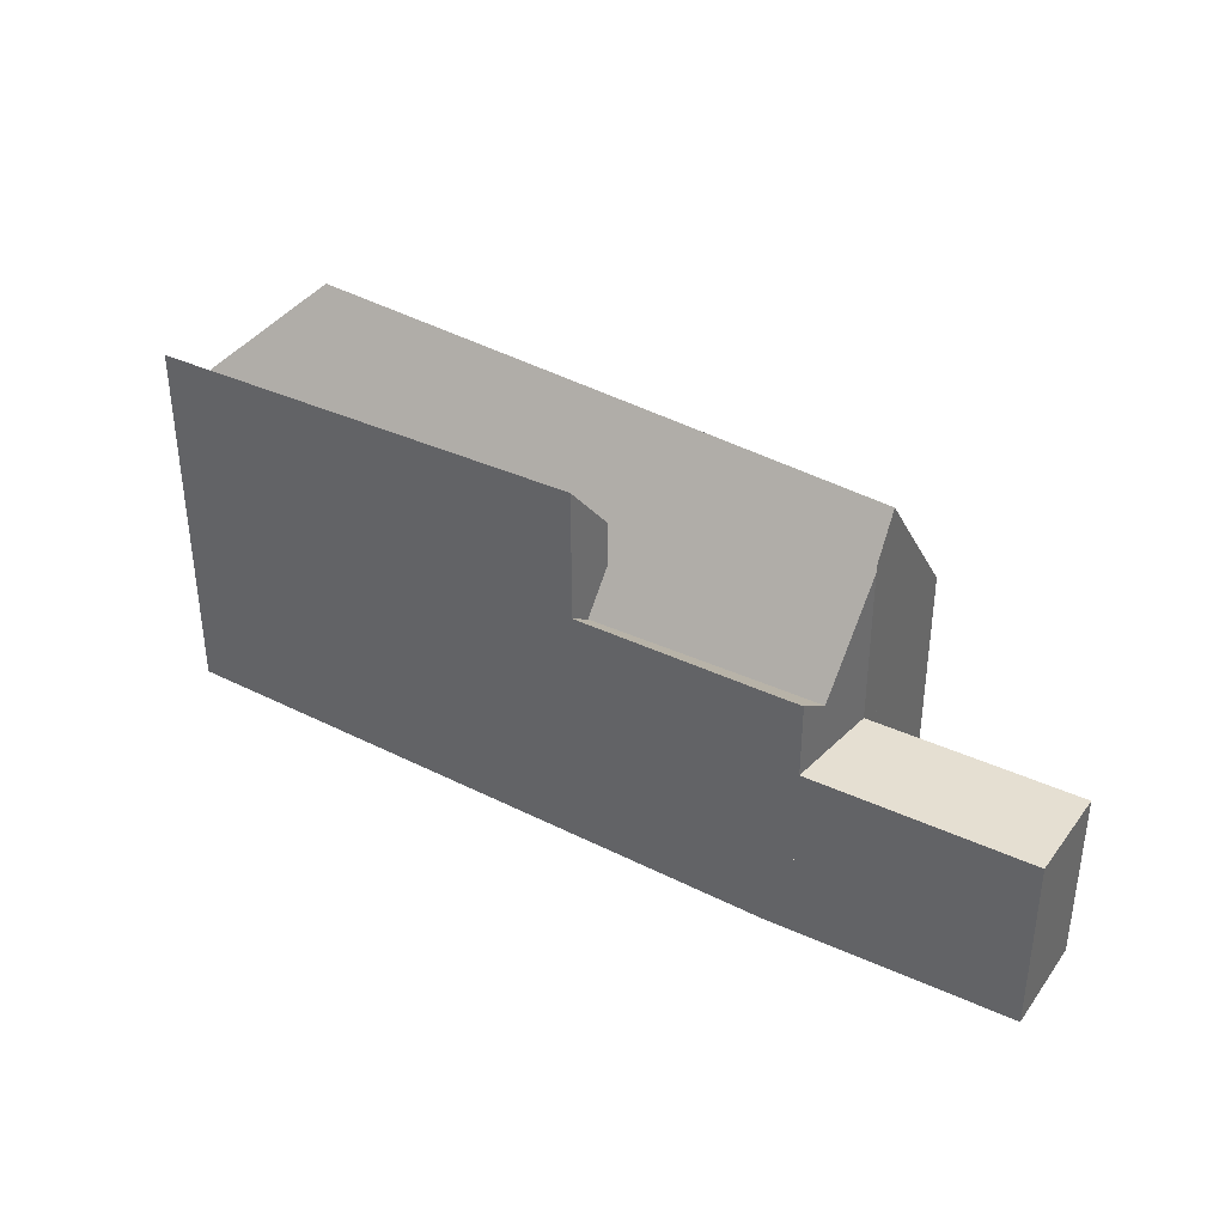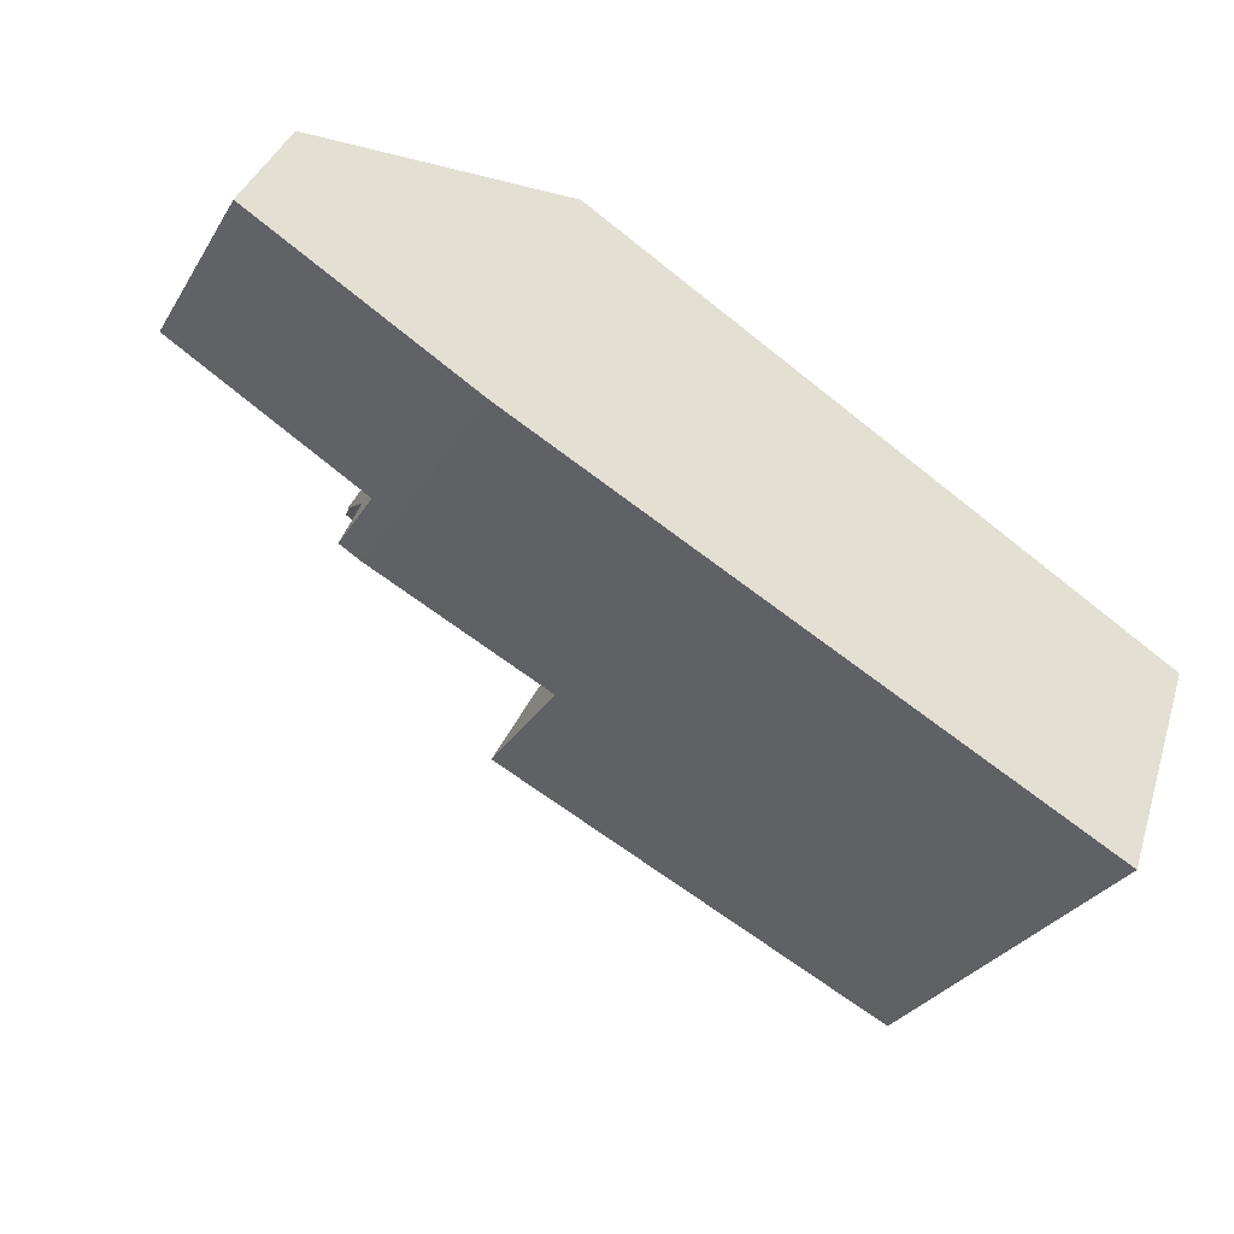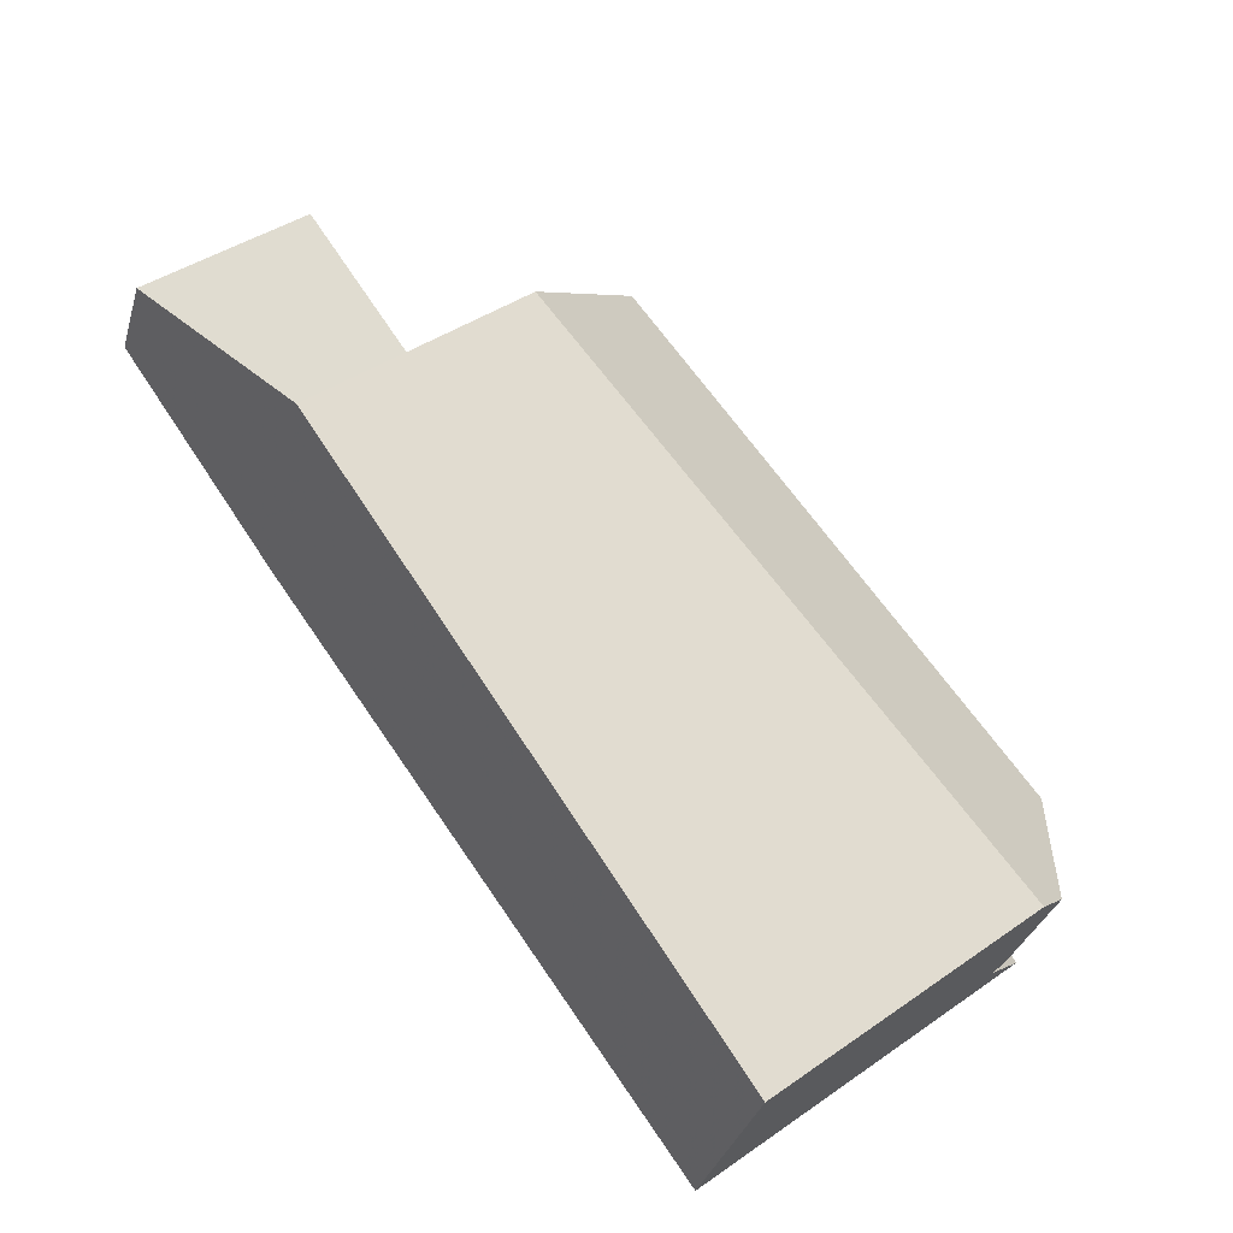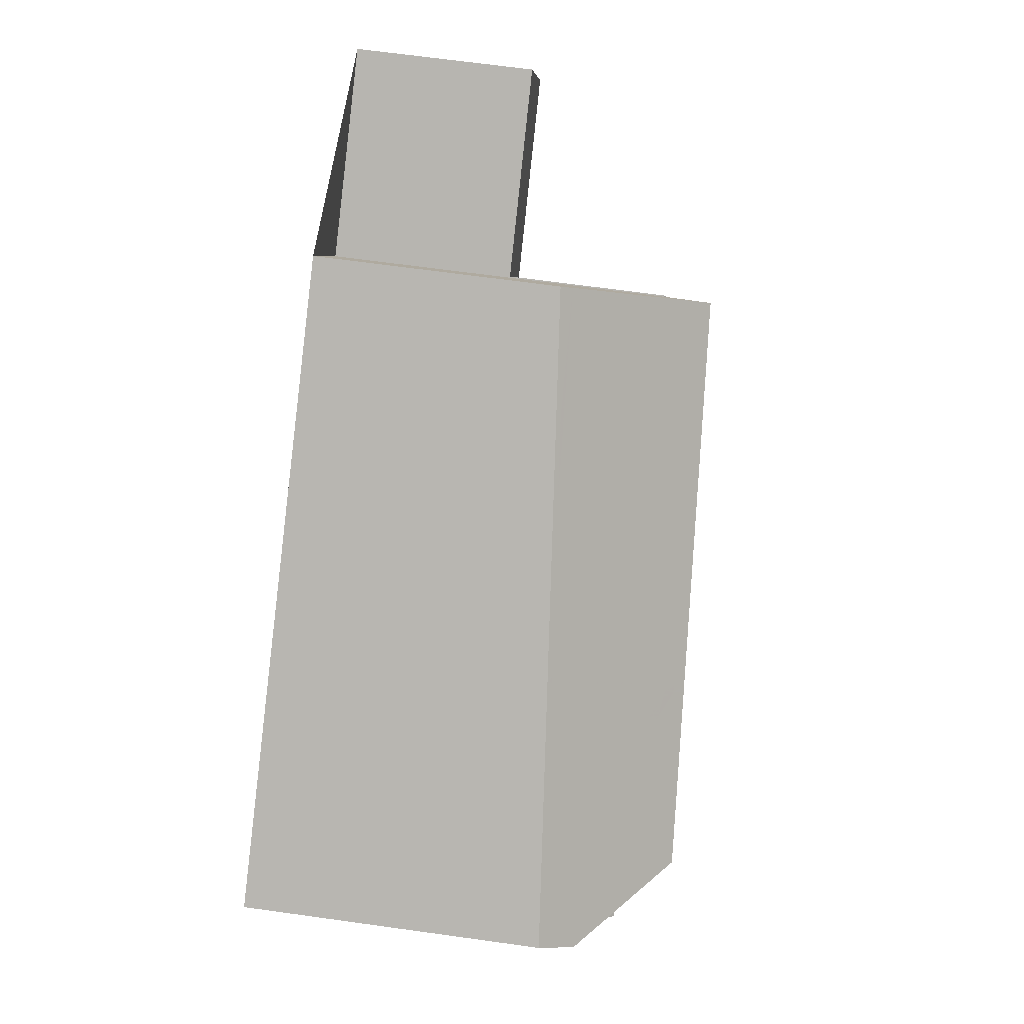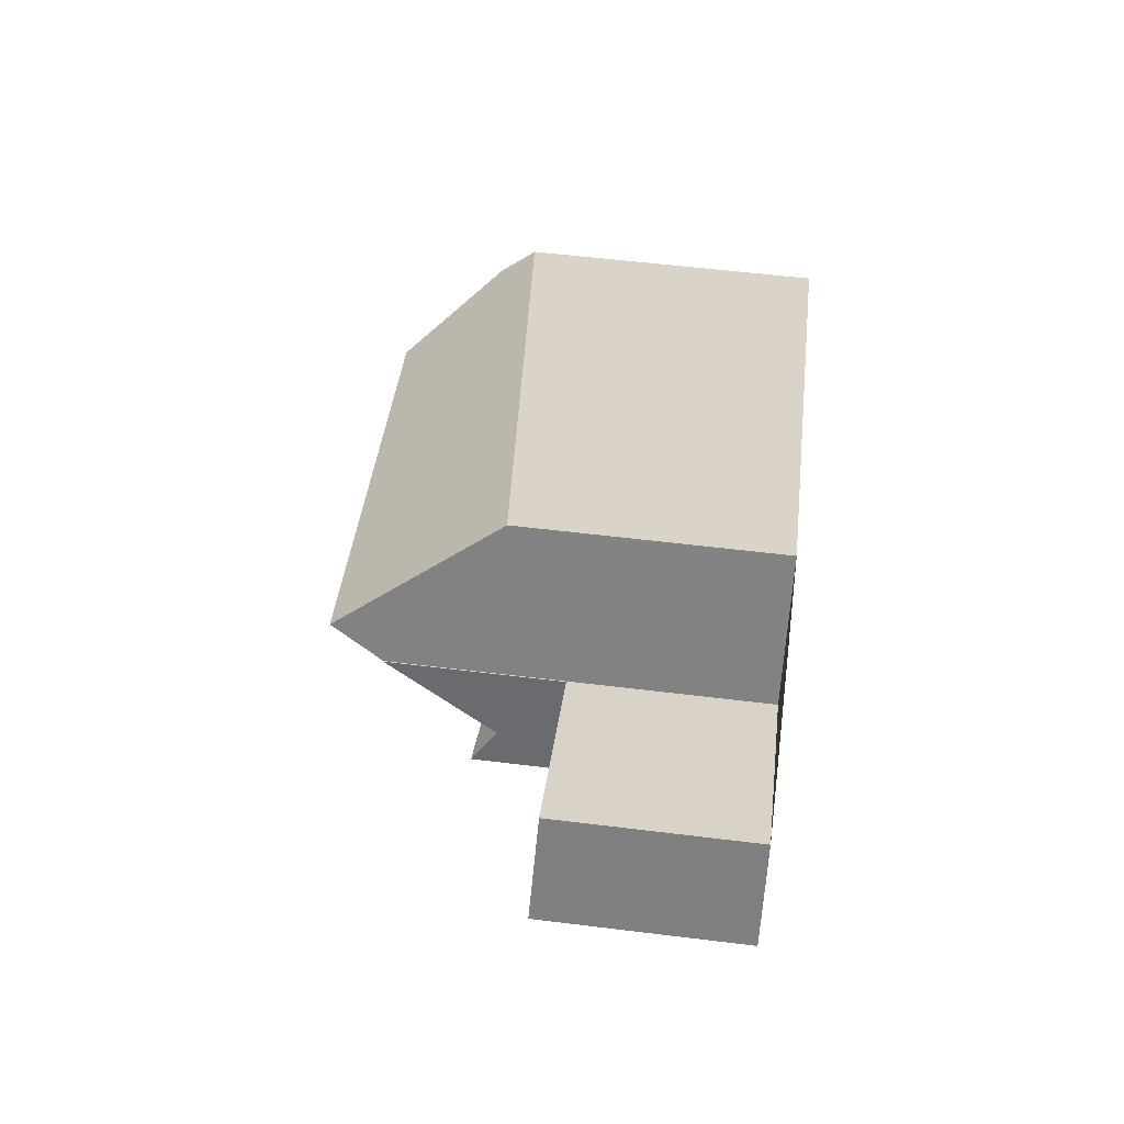
<metadata>
{"format":"obj","ext":"obj","renderer":"f3d","projection":"perspective","resolution":1024,"background":"white","views":[{"elev":38.3,"azim":57.9,"up":"+Z"},{"elev":-31.4,"azim":153.1,"up":"+Y"},{"elev":43.3,"azim":-129.1,"up":"+Y"},{"elev":70.0,"azim":-82.2,"up":"+Y"},{"elev":55.7,"azim":97.4,"up":"+Y"}]}
</metadata>
<code>
v -48.23 -1626 7.379
v -33.95 -1619 5.915
v -32.32 -1622 8.405
v -27.75 -1620 4.419
v -26.66 -1622 4.505
v -46.42 -1631 9.265
v -32.03 -1625 6.465
v -32.66 -1621 9.566
v -32.66 -1621 9.566
v -45.84 -1628 10.11
v -45.42 -1628 10.48
v -48 -1627 8.233
v -39.51 -1625 10.05
v -40.5 -1625 9.889
v -47.43 -1627 8.733
v -48.2 -1627 7.482
v -33.92 -1619 6.017
v -32.66 -1621 9.566
v -48 -1627 8.233
v -46.79 -1630 7.963
v -46.79 -1630 7.963
v -45.42 -1628 10.48
v -31.46 -1624 4.655
v -32.29 -1622 8.404
v -46.85 -1630 8.238
v -31.46 -1624 4.569
v -32.29 -1622 4.48
v -32.1 -1623 7.548
v -36.52 -1627 9.64
v -44.01 -1629 7.885
v -32.29 -1622 6.884
v -31.46 -1624 6.459
v -31.74 -1624 5.921
v -36.52 -1627 6.353
v -36.71 -1626 6.002
v -32.29 -1622 4.865
v -45.84 -1628 10.11
v -36.52 -1627 7.05
v -37.44 -1626 8.133
v -46.35 -1629 9.021
v -32.66 -1621 9.566
v -46.72 -1631 8.232
v -45.42 -1628 10.48
v -46.35 -1629 9.021
v -46.85 -1630 8.238
v -46.72 -1631 8.238
v -45.48 -1631 9.301
v -47.43 -1627 8.733
v -39.51 -1625 10.05
v -45.99 -1628 9.801
v -45.73 -1628 9.991
v -45.73 -1628 9.991
v -32.1 -1623 7.548
v -31.74 -1624 5.921
v -31.74 -1624 5.921
v -31.46 -1624 6.459
v -32.29 -1622 4.48
v -31.46 -1624 4.569
v -32.29 -1622 8.404
v -32.24 -1622 8.167
v -46.96 -1630 8.237
v -46.57 -1630 8.679
v -32.24 -1622 7.068
v -32.24 -1622 4.965
v -32.24 -1622 4.486
v -32.24 -1622 8.167
v -32.24 -1622 4.486
v -46.57 -1630 8.679
v -27.66 -1620 4.426
v -45.84 -1631 8.995
v -31.53 -1624 4.561
v -31.53 -1624 4.561
v -31.53 -1624 4.986
v -36.61 -1627 9.345
v -27.64 -1622 4.518
v -31.53 -1624 6.318
v -36.61 -1627 7.261
v -31.53 -1624 6.318
v -36.61 -1627 6.191
v -46.51 -1631 8.97
v -33.85 -1619 6.198
v -36.65 -1620 6.297
v -38.22 -1621 6.353
v -43.08 -1626 9.459
v -33.11 -1621 8.313
v -47.55 -1628 8.235
v -46.56 -1628 9.374
v -46.18 -1628 9.815
v -46.18 -1628 9.815
v -32.51 -1623 7.56
v -32.15 -1624 5.927
v -32.15 -1624 5.927
v -31.95 -1624 6.308
v -32.96 -1622 9.578
v -33.29 -1621 8.334
v -33.83 -1619 6.272
v -32.96 -1622 9.587
v -32.65 -1622 8.182
v -31.87 -1625 6.463
v -32.95 -1622 9.554
v -32.96 -1622 9.587
v -27.05 -1621 4.475
v -26.75 -1622 4.506
v -40.93 -1627 7.798
v -42.33 -1623 6.879
v -42.35 -1623 6.776
v -41.46 -1626 10.19
v -41.59 -1625 9.708
v -41.69 -1625 9.299
v -40.53 -1628 9.196
v -40.82 -1628 8.169
v -40.45 -1629 9.491
v -41.46 -1626 10.19
v -41.08 -1627 8.483
v -41.53 -1626 9.931
v -41.43 -1626 10.03
v -40.87 -1627 7.532
v -40.87 -1627 8.003
v -41.25 -1626 9.224
v -42.96 -1624 6.944
v -42.99 -1624 6.841
v -42.27 -1626 9.595
v -42.32 -1625 9.372
v -41.17 -1629 9.172
v -41.46 -1628 8.176
v -41.09 -1629 9.467
v -42.1 -1626 10.24
v -42.17 -1626 9.958
v -41.56 -1628 7.815
v -42.1 -1626 10.24
v -41.71 -1627 8.506
v -42.05 -1626 10.03
v -41.51 -1628 7.605
v -41.51 -1628 7.979
v -41.87 -1627 9.2
v -37.08 -1625 7.689
v -36.71 -1626 6.002
v -36.71 -1626 6.002
v -36.61 -1627 6.191
v -37.23 -1625 8.345
v -36.52 -1627 6.353
v -36.95 -1626 7.092
v -36.95 -1626 8.111
v -37.46 -1624 9.375
v -37.58 -1624 9.916
v -36.95 -1626 8.152
v -38.47 -1621 6.484
v -38.5 -1621 6.381
v -37.61 -1624 9.77
v -37.85 -1623 8.858
v -36.61 -1627 9.345
v -37.58 -1624 9.916
v -36.52 -1627 9.64
v -48.02 -1626 7.463
v -48.05 -1626 7.36
v -46.61 -1630 7.958
v -46.24 -1631 9.272
v -46.32 -1631 8.977
v -47.37 -1628 8.443
v -47.76 -1627 8.441
v -46.78 -1630 8.445
v -46.72 -1630 8.445
v -47.76 -1627 8.441
v -46.72 -1630 8.445
v -46.47 -1631 8.446
v -46.54 -1631 8.23
v -46.61 -1630 7.958
v -40.87 -1627 7.532
v -36.95 -1626 7.092
v -40.87 -1627 8.003
v -41.51 -1628 7.979
v -36.95 -1626 8.152
v -31.87 -1623 4.525
v -27.08 -1621 4.472
v -36.95 -1626 8.111
v -31.87 -1623 6.523
v -36.95 -1626 7.092
v -32.29 -1623 6.57
v -31.87 -1623 6.523
v -36.95 -1626 8.152
v -31.87 -1623 5.665
v -46.85 -1630 8.203
v -46.66 -1630 8.182
v -31.87 -1623 4.525
v -44.01 -1629 7.885
v -41.51 -1628 7.605
v -37.44 -1626 8.133
v -44.01 -1629 7.885
v -40.73 -1627 7.517
v -41.33 -1626 10.18
v -40.95 -1627 8.478
v -40.8 -1627 7.794
v -41.29 -1626 10.04
v -40.73 -1627 7.517
v -40.73 -1627 8.009
v -41.11 -1626 9.23
v -40.39 -1628 9.201
v -40.69 -1627 8.168
v -40.73 -1627 8.009
v -41.33 -1626 10.18
v -41.39 -1626 9.926
v -41.44 -1625 9.732
v -42.19 -1623 6.865
v -42.22 -1623 6.762
v -41.56 -1625 9.284
v -40.31 -1629 9.497
v -48.05 -1626 7.36
v -48.23 -1626 7.379
v -48.23 -1626 8.882e-16
v -48.05 -1626 0
v -33.92 -1619 6.017
v -33.95 -1619 5.915
v -33.95 -1619 0
v -33.92 -1619 0
v -32.29 -1622 8.404
v -32.32 -1622 8.405
v -32.32 -1622 0
v -32.29 -1622 0
v -27.66 -1620 4.426
v -27.75 -1620 4.419
v -27.75 -1620 0
v -27.66 -1620 0
v -26.75 -1622 4.506
v -26.66 -1622 4.505
v -26.66 -1622 0
v -26.75 -1622 0
v -46.51 -1631 8.97
v -46.42 -1631 9.265
v -46.42 -1631 1.776e-15
v -46.51 -1631 0
v -36.52 -1627 6.353
v -32.03 -1625 6.465
v -32.03 -1625 0
v -36.52 -1627 0
v -32.66 -1621 9.566
v -32.66 -1621 9.566
v -32.66 -1621 0
v -32.66 -1621 0
v -48.2 -1627 7.482
v -48 -1627 8.233
v -48 -1627 0
v -48.2 -1627 0
v -48.23 -1626 7.379
v -48.2 -1627 7.482
v -48.2 -1627 0
v -48.23 -1626 8.882e-16
v -33.85 -1619 6.198
v -33.92 -1619 6.017
v -33.92 -1619 0
v -33.85 -1619 0
v -32.66 -1621 9.566
v -32.66 -1621 9.566
v -32.66 -1621 0
v -32.66 -1621 0
v -46.85 -1630 8.203
v -46.79 -1630 7.963
v -46.79 -1630 0
v -46.85 -1630 0
v -46.96 -1630 8.237
v -46.85 -1630 8.238
v -46.85 -1630 0
v -46.96 -1630 0
v -32.32 -1622 8.405
v -32.66 -1621 9.566
v -32.66 -1621 0
v -32.32 -1622 0
v -46.79 -1630 7.963
v -46.72 -1631 8.232
v -46.72 -1631 0
v -46.79 -1630 0
v -46.72 -1631 8.232
v -46.72 -1631 8.238
v -46.72 -1631 0
v -46.72 -1631 0
v -46.24 -1631 9.272
v -45.48 -1631 9.301
v -45.48 -1631 0
v -46.24 -1631 0
v -31.87 -1625 6.463
v -31.46 -1624 6.459
v -31.46 -1624 0
v -31.87 -1625 0
v -27.75 -1620 4.419
v -32.29 -1622 4.48
v -32.29 -1622 0
v -27.75 -1620 0
v -47.55 -1628 8.235
v -46.96 -1630 8.237
v -46.96 -1630 0
v -47.55 -1628 0
v -27.08 -1621 4.472
v -27.66 -1620 4.426
v -27.66 -1620 0
v -27.08 -1621 0
v -31.46 -1624 4.569
v -27.64 -1622 4.518
v -27.64 -1622 0
v -31.46 -1624 0
v -46.72 -1631 8.238
v -46.51 -1631 8.97
v -46.51 -1631 0
v -46.72 -1631 0
v -33.83 -1619 6.272
v -33.85 -1619 6.198
v -33.85 -1619 0
v -33.83 -1619 0
v -33.95 -1619 5.915
v -38.22 -1621 6.353
v -38.22 -1621 0
v -33.95 -1619 0
v -32.66 -1621 9.566
v -33.11 -1621 8.313
v -33.11 -1621 0
v -32.66 -1621 0
v -48 -1627 8.233
v -47.55 -1628 8.235
v -47.55 -1628 0
v -48 -1627 0
v -33.11 -1621 8.313
v -33.83 -1619 6.272
v -33.83 -1619 0
v -33.11 -1621 0
v -32.03 -1625 6.465
v -31.87 -1625 6.463
v -31.87 -1625 0
v -32.03 -1625 0
v -26.66 -1622 4.505
v -27.05 -1621 4.475
v -27.05 -1621 0
v -26.66 -1622 0
v -27.64 -1622 4.518
v -26.75 -1622 4.506
v -26.75 -1622 0
v -27.64 -1622 0
v -42.22 -1623 6.762
v -42.35 -1623 6.776
v -42.35 -1623 -8.882e-16
v -42.22 -1623 -8.882e-16
v -41.09 -1629 9.467
v -40.45 -1629 9.491
v -40.45 -1629 0
v -41.09 -1629 0
v -42.35 -1623 6.776
v -42.99 -1624 6.841
v -42.99 -1624 -8.882e-16
v -42.35 -1623 -8.882e-16
v -45.48 -1631 9.301
v -41.09 -1629 9.467
v -41.09 -1629 0
v -45.48 -1631 0
v -38.22 -1621 6.353
v -38.5 -1621 6.381
v -38.5 -1621 -8.882e-16
v -38.22 -1621 0
v -40.31 -1629 9.497
v -36.52 -1627 9.64
v -36.52 -1627 0
v -40.31 -1629 0
v -42.99 -1624 6.841
v -48.05 -1626 7.36
v -48.05 -1626 0
v -42.99 -1624 -8.882e-16
v -46.42 -1631 9.265
v -46.24 -1631 9.272
v -46.24 -1631 0
v -46.42 -1631 1.776e-15
v -27.05 -1621 4.475
v -27.08 -1621 4.472
v -27.08 -1621 0
v -27.05 -1621 0
v -46.85 -1630 8.238
v -46.85 -1630 8.203
v -46.85 -1630 0
v -46.85 -1630 0
v -38.5 -1621 6.381
v -42.22 -1623 6.762
v -42.22 -1623 -8.882e-16
v -38.5 -1621 -8.882e-16
v -40.45 -1629 9.491
v -40.31 -1629 9.497
v -40.31 -1629 0
v -40.45 -1629 0
v -48.23 -1626 0
v -33.95 -1619 0
v -32.32 -1622 0
v -27.75 -1620 0
v -26.66 -1622 0
v -32.03 -1625 0
v -46.42 -1631 0
f 74 29 38 77
f 143 39 146
f 94 9 8 97
f 82 17 81
f 201 14 13 200
f 202 14 201
f 83 2 17 82
f 161 62 164
f 132 51 43 130
f 64 36 31 63
f 63 31 24 66
f 78 32 23 73
f 65 27 36 64
f 77 38 34 79
f 133 30 134
f 52 40 50
f 131 68 44 135
f 165 70 158
f 89 37 50 87
f 135 44 51 132
f 50 37 22 52
f 67 57 4 69
f 159 87 50 40 62 161
f 176 33 181
f 66 28 63
f 73 23 26 71
f 183 156 20 182
f 75 58 72
f 181 33 73 71 184
f 174 102 103 75 72 173
f 172 74 77 175
f 73 33 78
f 175 77 79 35 177
f 158 70 47 157
f 95 85 9 94
f 148 83 82 147
f 96 85 95
f 160 48 87 159
f 88 15 84
f 87 48 89
f 179 54 91 178
f 92 55 76 93
f 150 95 94 149
f 147 82 81 96 95 150
f 98 60 53 90
f 93 76 56 99
f 149 94 97 152
f 100 41 3 59 60 98
f 101 18 41 100
f 102 5 103
f 121 106 105 120
f 123 109 108 122
f 120 105 109 123
f 125 111 110 124
f 124 110 112 126
f 192 104 114 191
f 128 115 113 127
f 122 108 115 128
f 193 116 107 190
f 194 117 118 195
f 191 114 119 196
f 196 119 116 193
f 155 121 120 154
f 122 84 123
f 154 120 123 84 15 163
f 166 125 124 70 165
f 126 47 70 124
f 127 11 10 128
f 128 10 88 84 122
f 131 114 104 129
f 130 107 116 132
f 134 118 117 133
f 135 119 114 131
f 132 116 119 135
f 178 91 137 169
f 138 92 93 139
f 140 98 90 136
f 139 93 99 7 141
f 144 100 98 140
f 145 101 100 144
f 204 148 147 203
f 205 150 149 14 202
f 203 147 150 205
f 197 151 153 206
f 152 13 14 149
f 154 16 1 155
f 157 6 80 158
f 159 86 19 160
f 161 61 86 159
f 188 156 183
f 164 25 61 161
f 158 80 46 165
f 163 12 16 154
f 165 46 42 166
f 166 42 21 167
f 189 168 104 192
f 170 111 125 171
f 173 67 69 174
f 178 90 53 179
f 181 64 63 28 176
f 182 45 162 183
f 184 65 64 181
f 171 125 166 167 185
f 186 129 104 168
f 169 136 90 178
f 198 187 180 151 197
f 199 187 198
f 188 129 186
f 183 162 68 131 129 188
f 191 140 136 192
f 190 49 193
f 195 39 143 142 194
f 196 144 140 191
f 193 49 145 144 196
f 197 110 111 198
f 198 111 170 199
f 200 113 115 201
f 201 115 108 202
f 203 105 106 204
f 202 108 109 205
f 205 109 105 203
f 206 112 110 197
f 192 136 169 189
f 208 209 210 207
f 212 213 214 211
f 216 217 218 215
f 220 221 222 219
f 224 225 226 223
f 228 229 230 227
f 232 233 234 231
f 236 237 238 235
f 240 241 242 239
f 244 245 246 243
f 248 249 250 247
f 252 253 254 251
f 256 257 258 255
f 260 261 262 259
f 264 265 266 263
f 268 269 270 267
f 272 273 274 271
f 276 277 278 275
f 280 281 282 279
f 284 285 286 283
f 288 289 290 287
f 292 293 294 291
f 296 297 298 295
f 300 301 302 299
f 304 305 306 303
f 308 309 310 307
f 312 313 314 311
f 316 317 318 315
f 320 321 322 319
f 324 325 326 323
f 328 329 330 327
f 332 333 334 331
f 336 337 338 335
f 340 341 342 339
f 344 345 346 343
f 348 349 350 347
f 352 353 354 351
f 356 357 358 355
f 360 361 362 359
f 364 365 366 363
f 368 369 370 367
f 372 373 374 371
f 376 377 378 375
f 380 381 382 379
f 384 385 386 387 388 389 383

</code>
